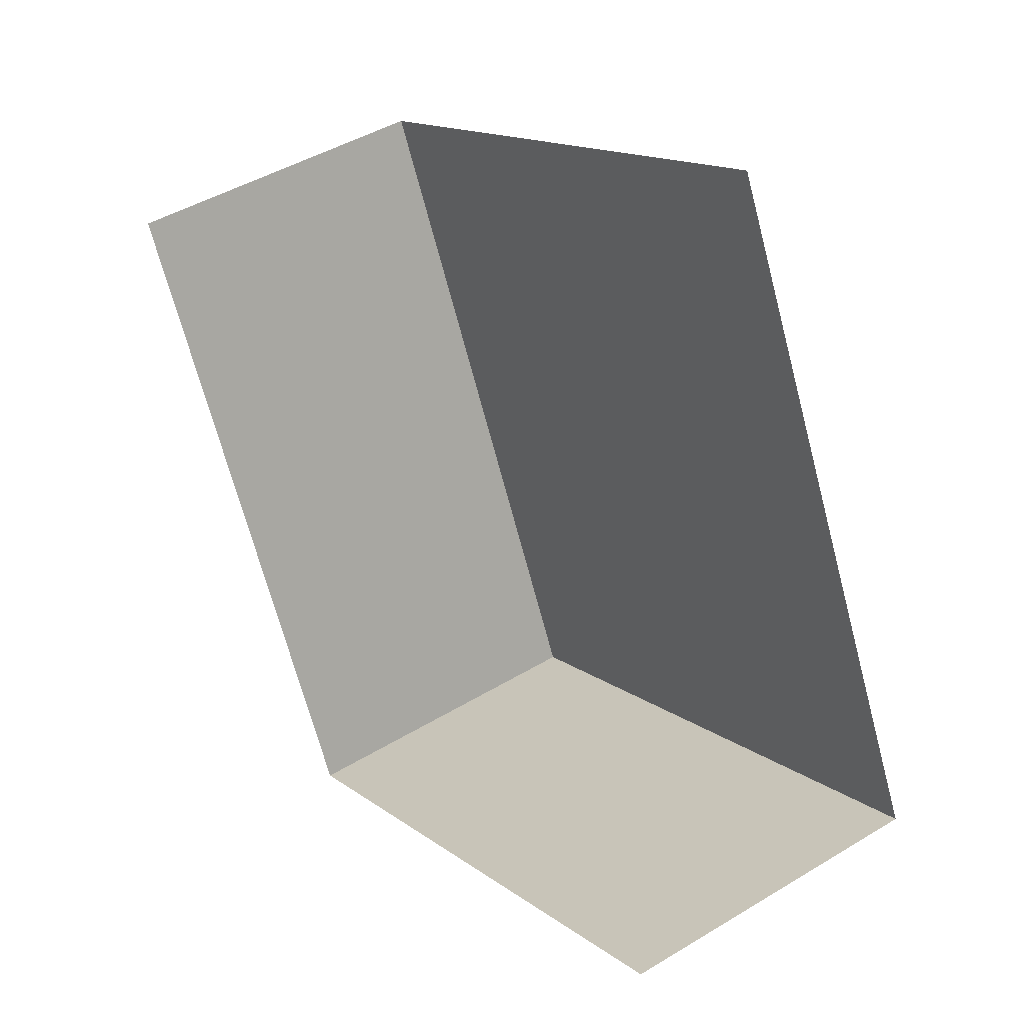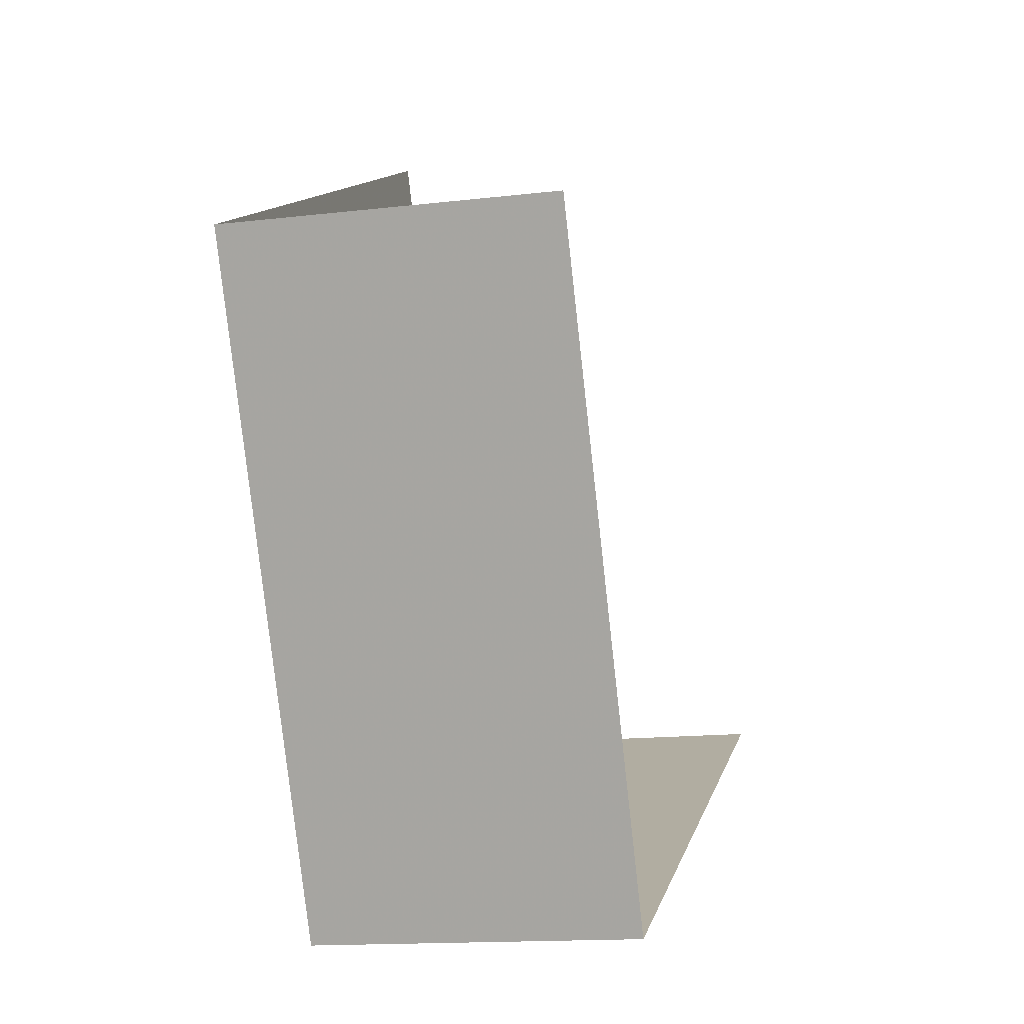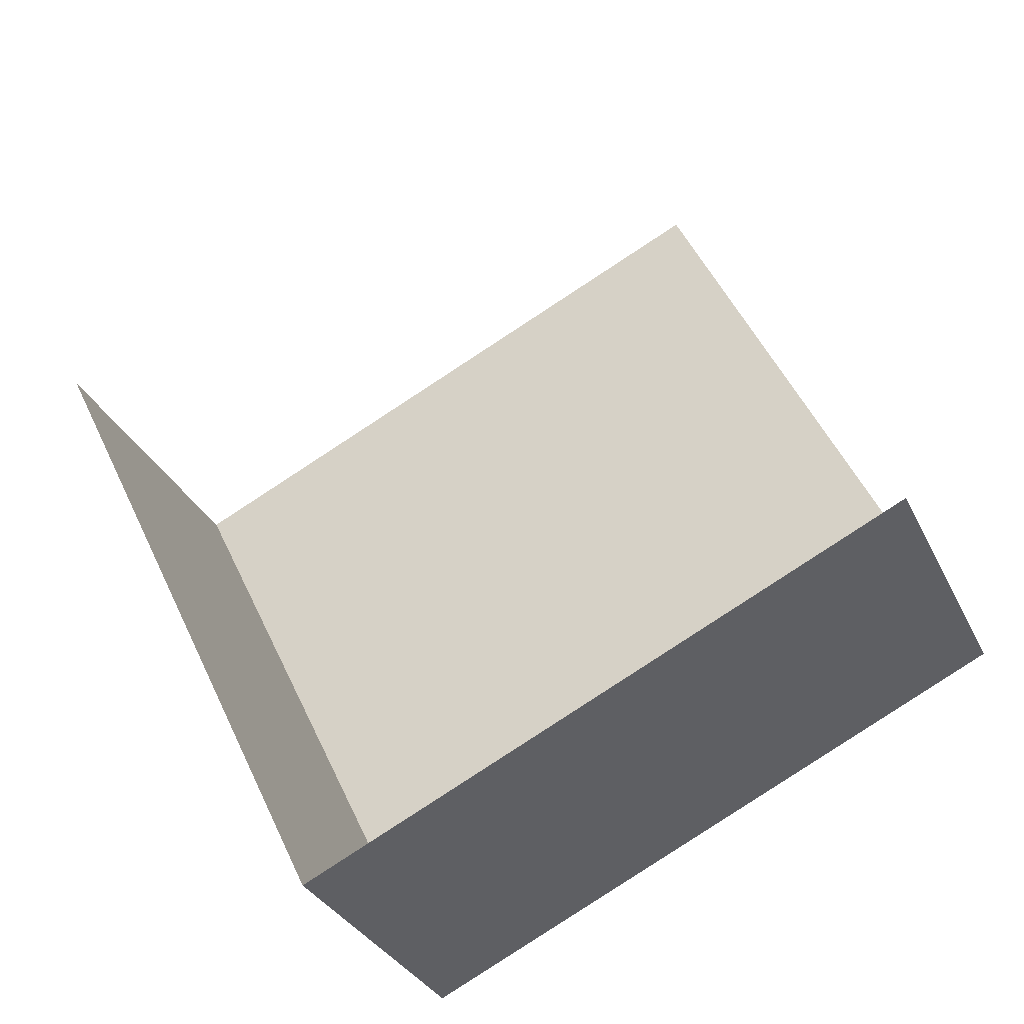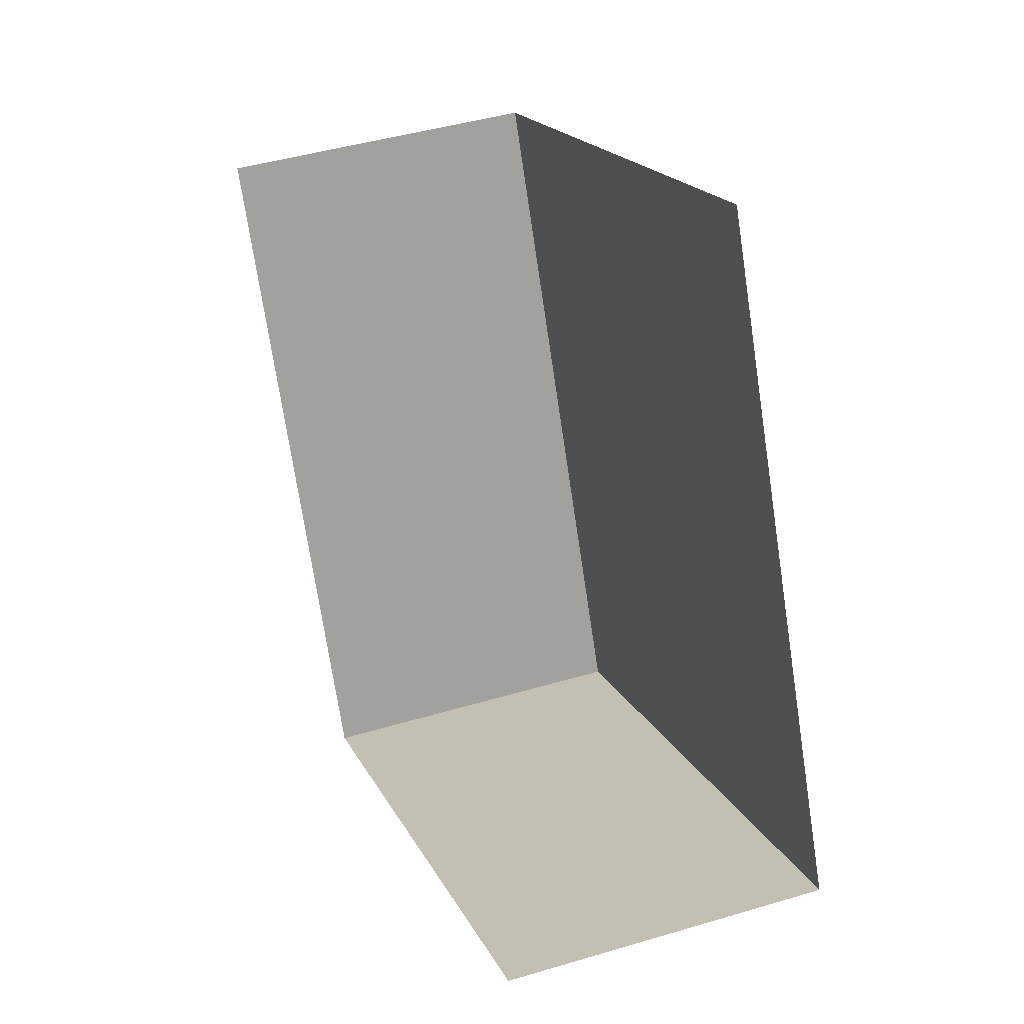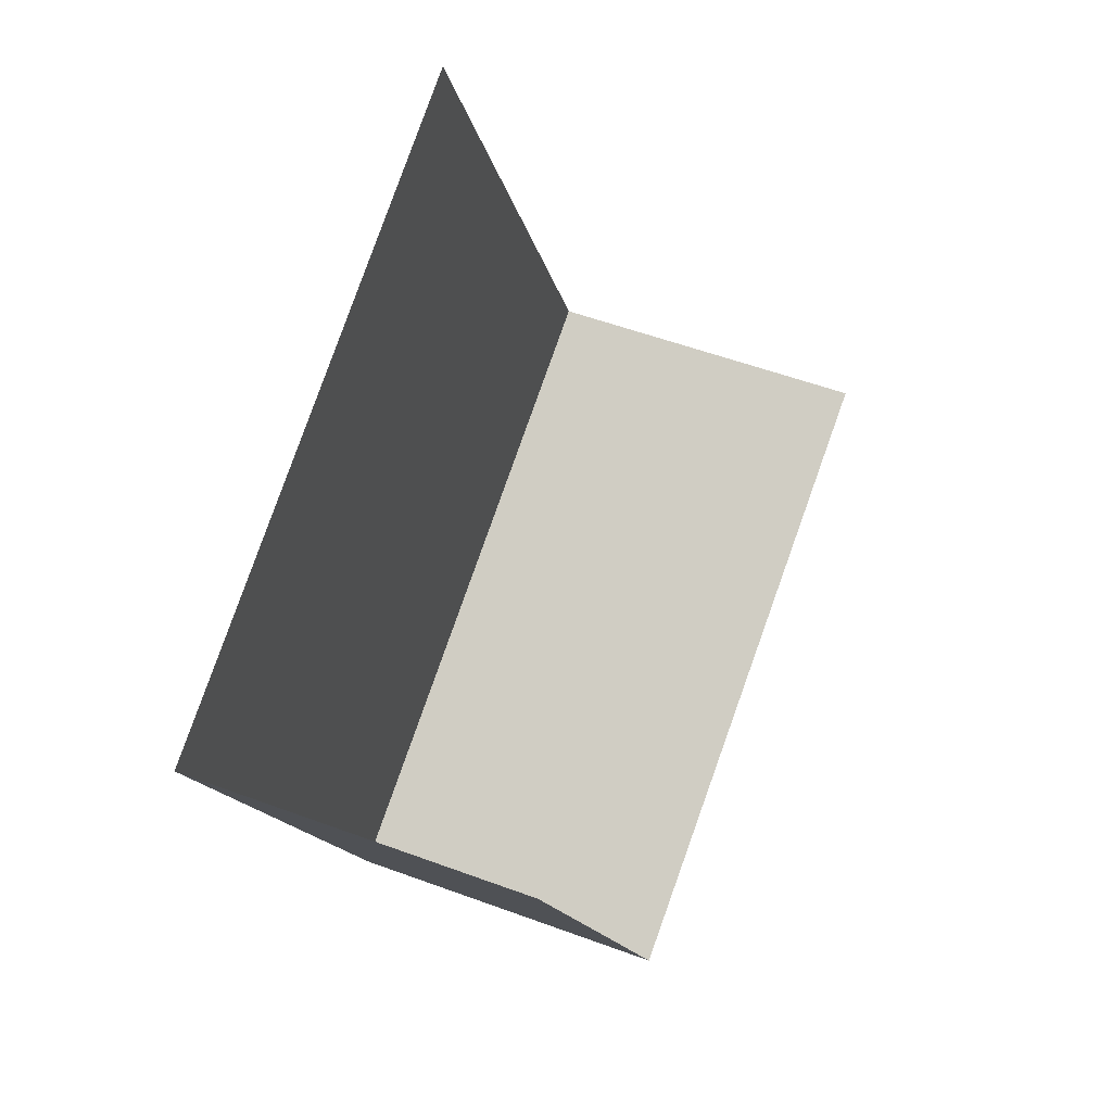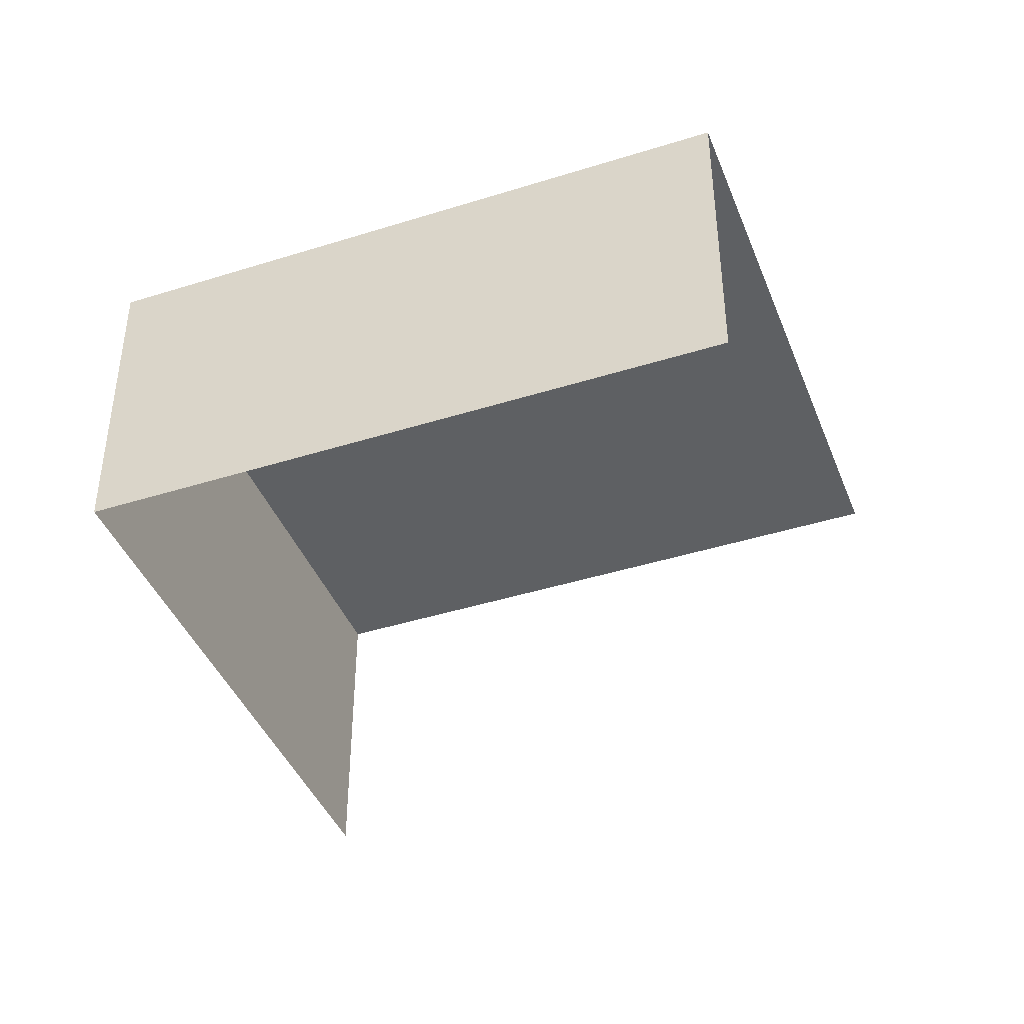
<metadata>
{"format":"obj","ext":"obj","renderer":"f3d","projection":"perspective","resolution":1024,"background":"white","views":[{"elev":44.4,"azim":-125.3,"up":"+Y"},{"elev":-14.2,"azim":104.7,"up":"+Y"},{"elev":-30.8,"azim":-158.5,"up":"+Y"},{"elev":44.0,"azim":-109.7,"up":"+Y"},{"elev":53.1,"azim":111.9,"up":"+Y"},{"elev":-42.2,"azim":84.8,"up":"+Z"}]}
</metadata>
<code>
v -2.241e+05 -1.277e+05 15.4
v -2.241e+05 -1.277e+05 15.4
v -2.241e+05 -1.277e+05 15.4
v -2.241e+05 -1.277e+05 15.4
v -2.241e+05 -1.277e+05 17.94
v -2.241e+05 -1.277e+05 17.94
v -2.241e+05 -1.277e+05 17.94
v -2.241e+05 -1.277e+05 17.94
f 1 2 3
f 4 1 3
f 7 3 2
f 8 7 2
f 6 4 3
f 7 6 3
f 5 6 7
f 8 5 7
f 5 2 1
f 5 8 2
f 6 1 4
f 6 5 1

</code>
